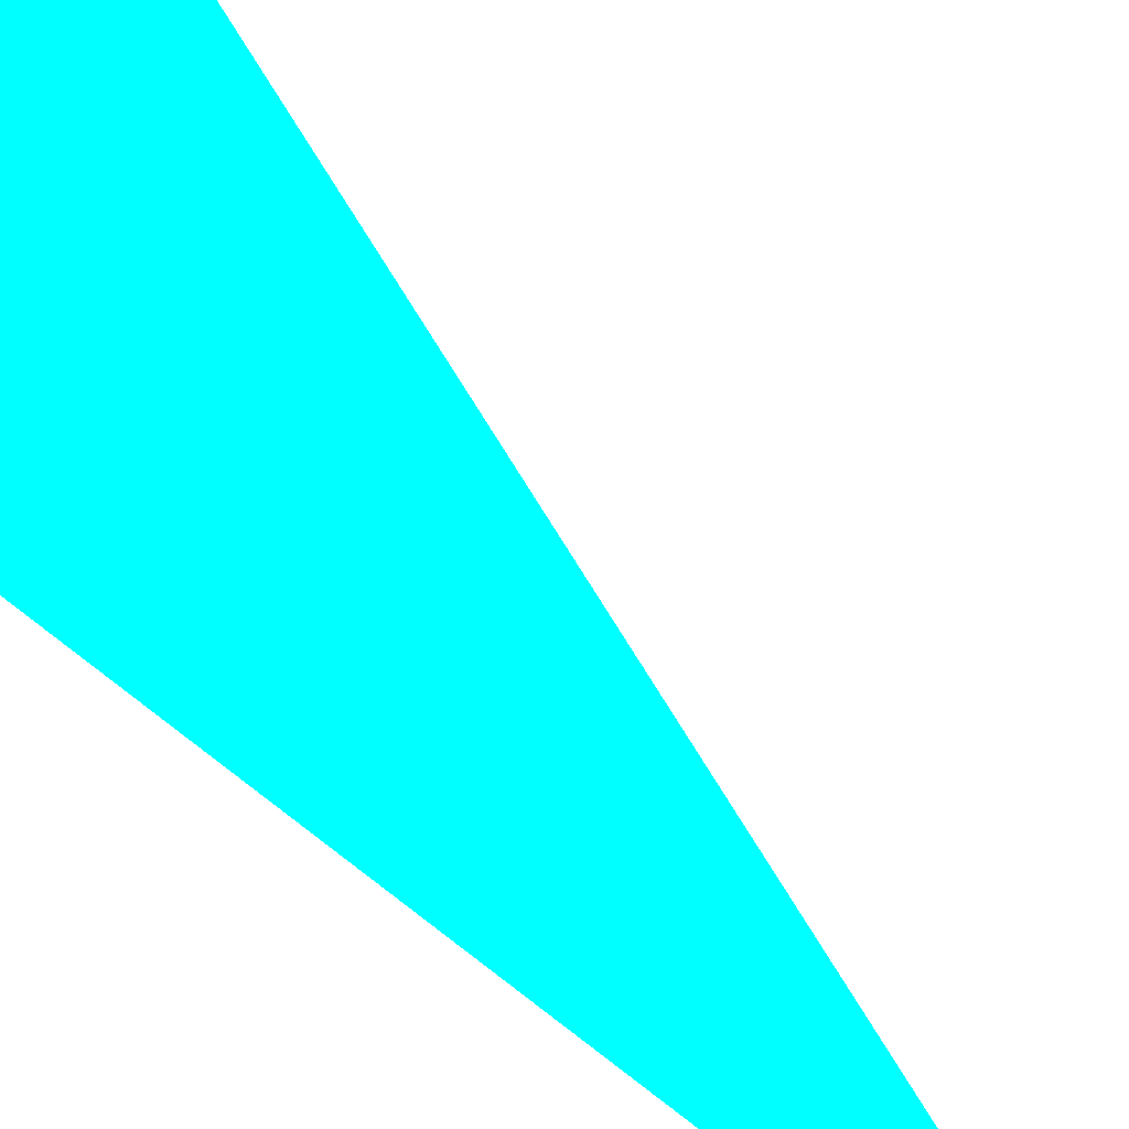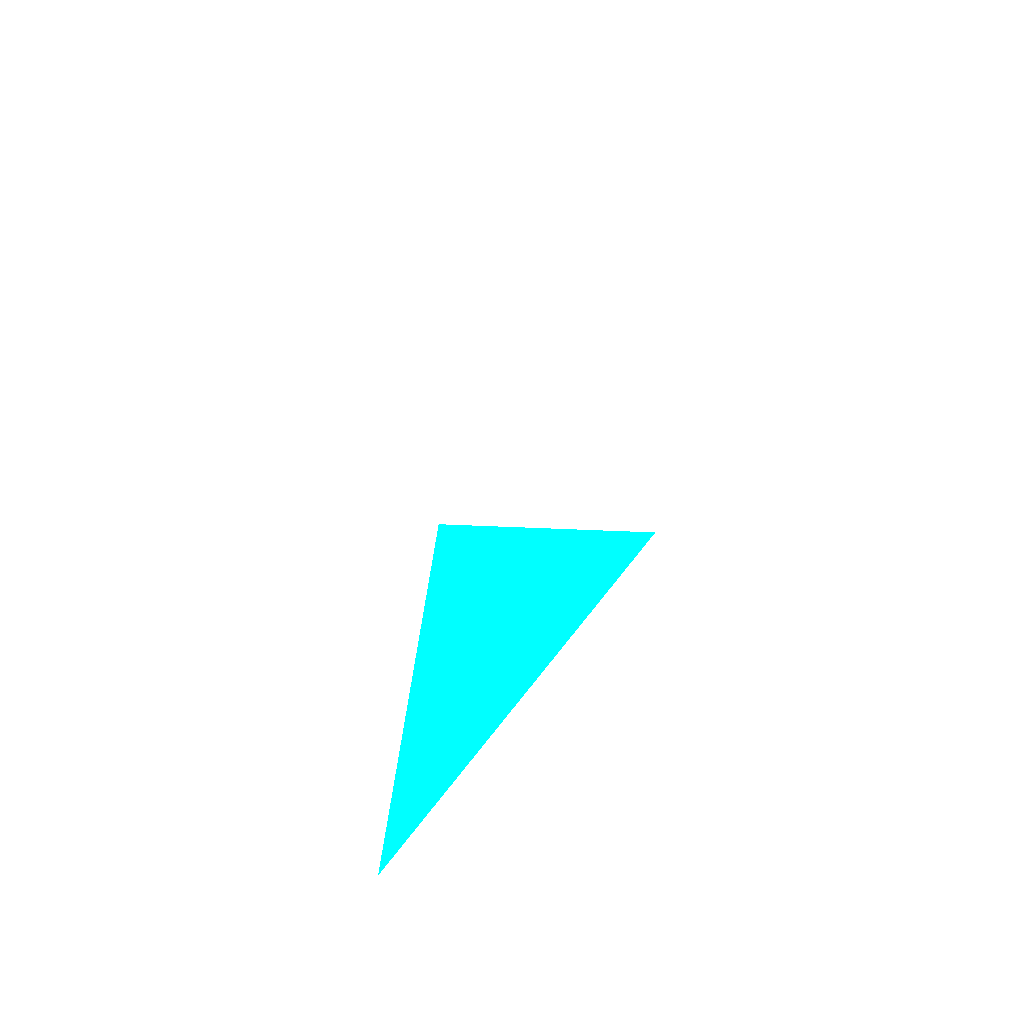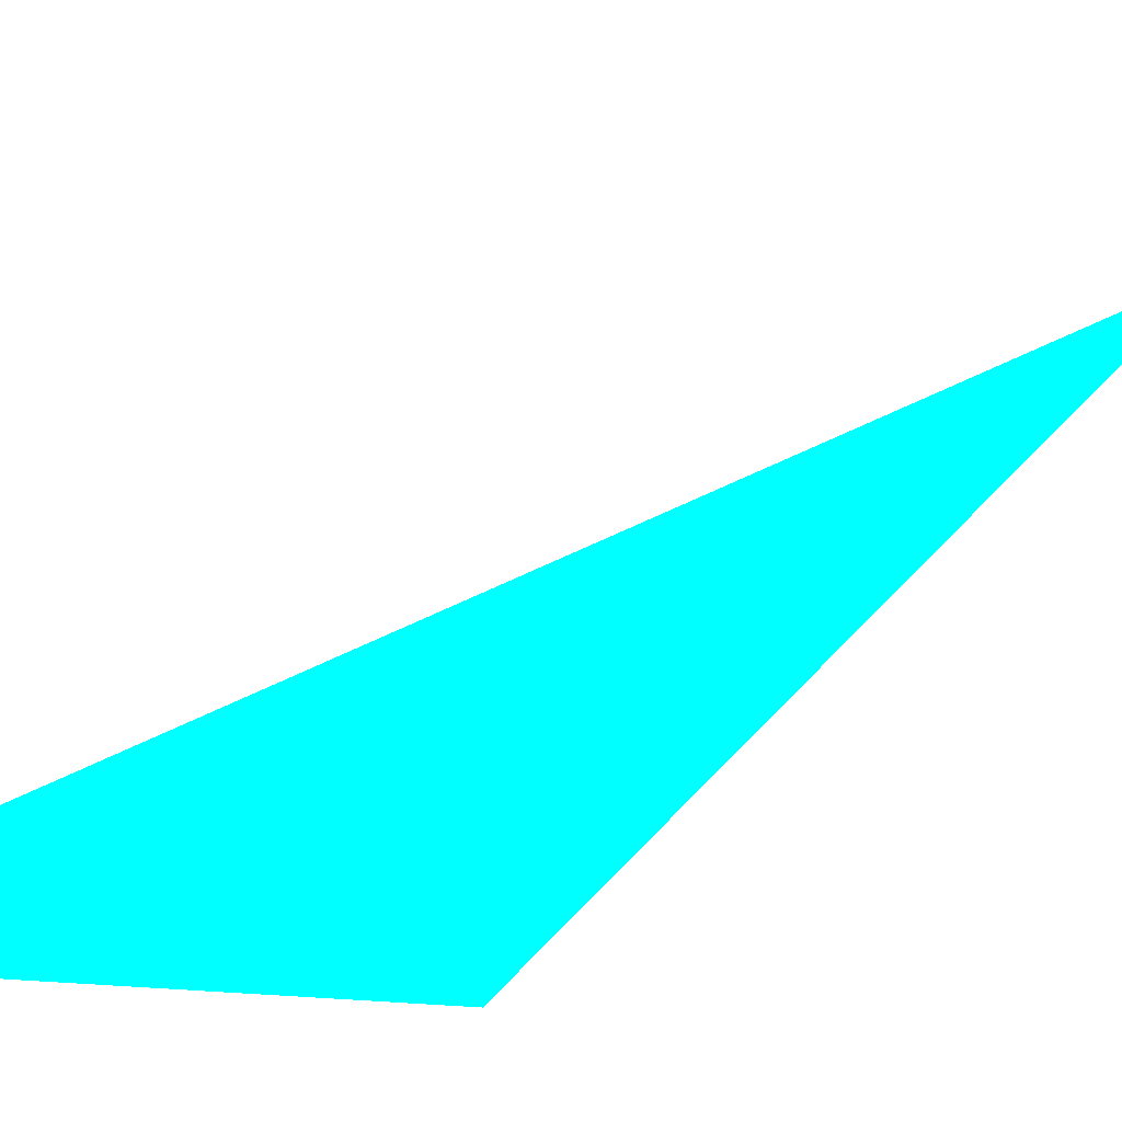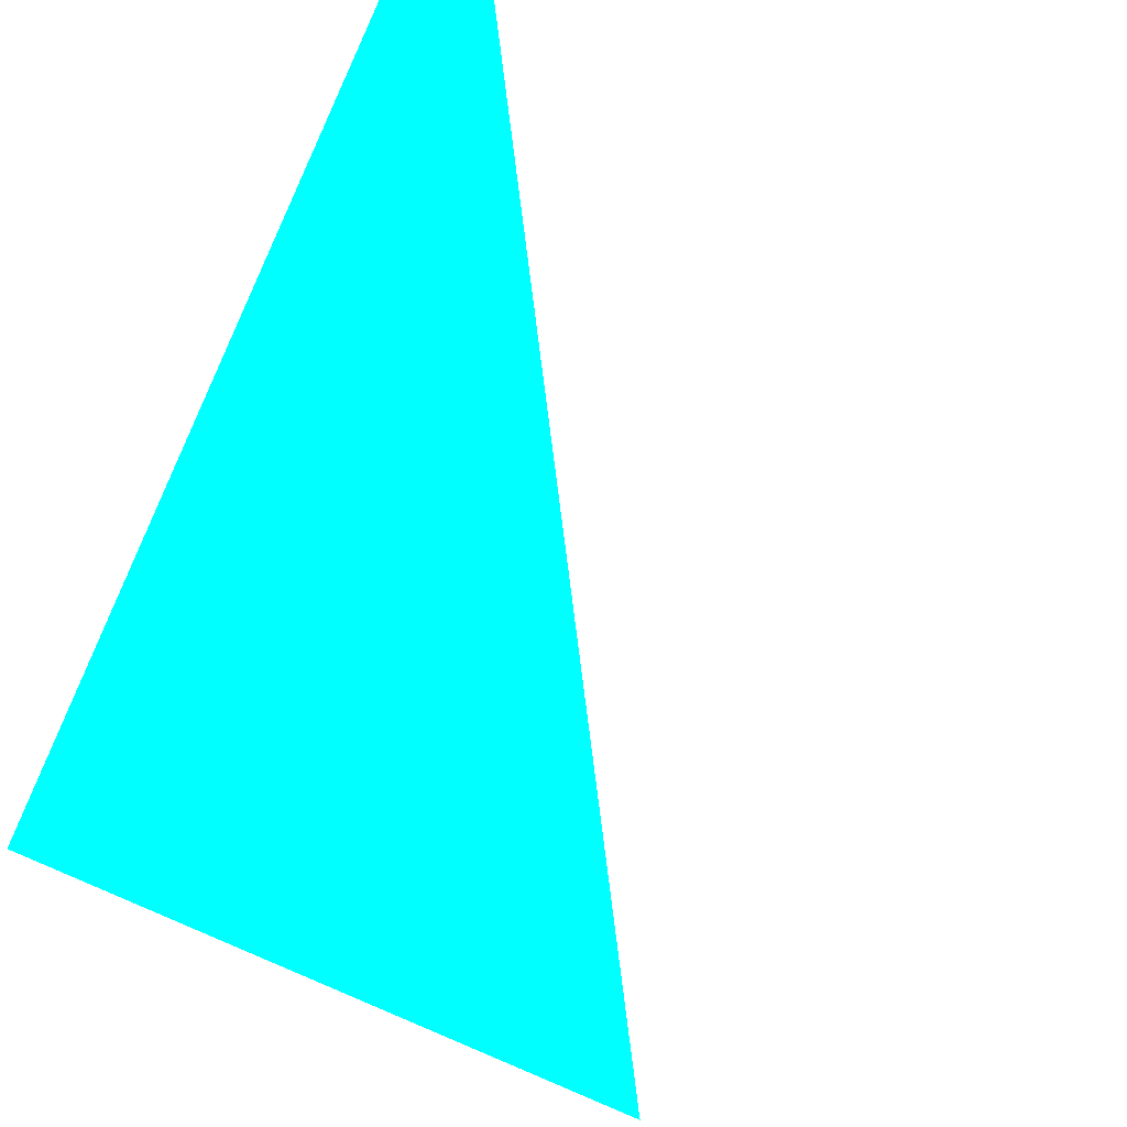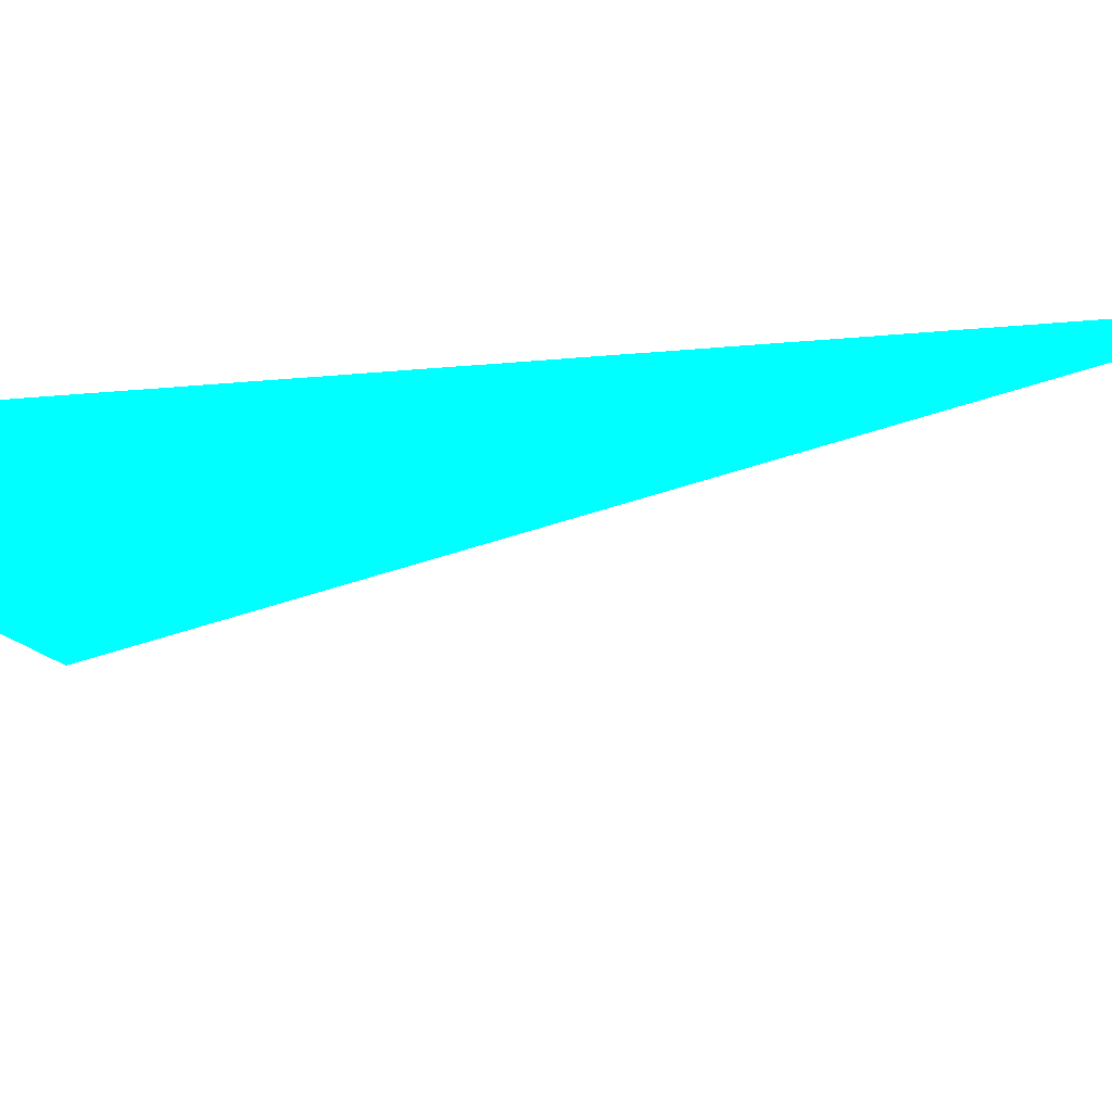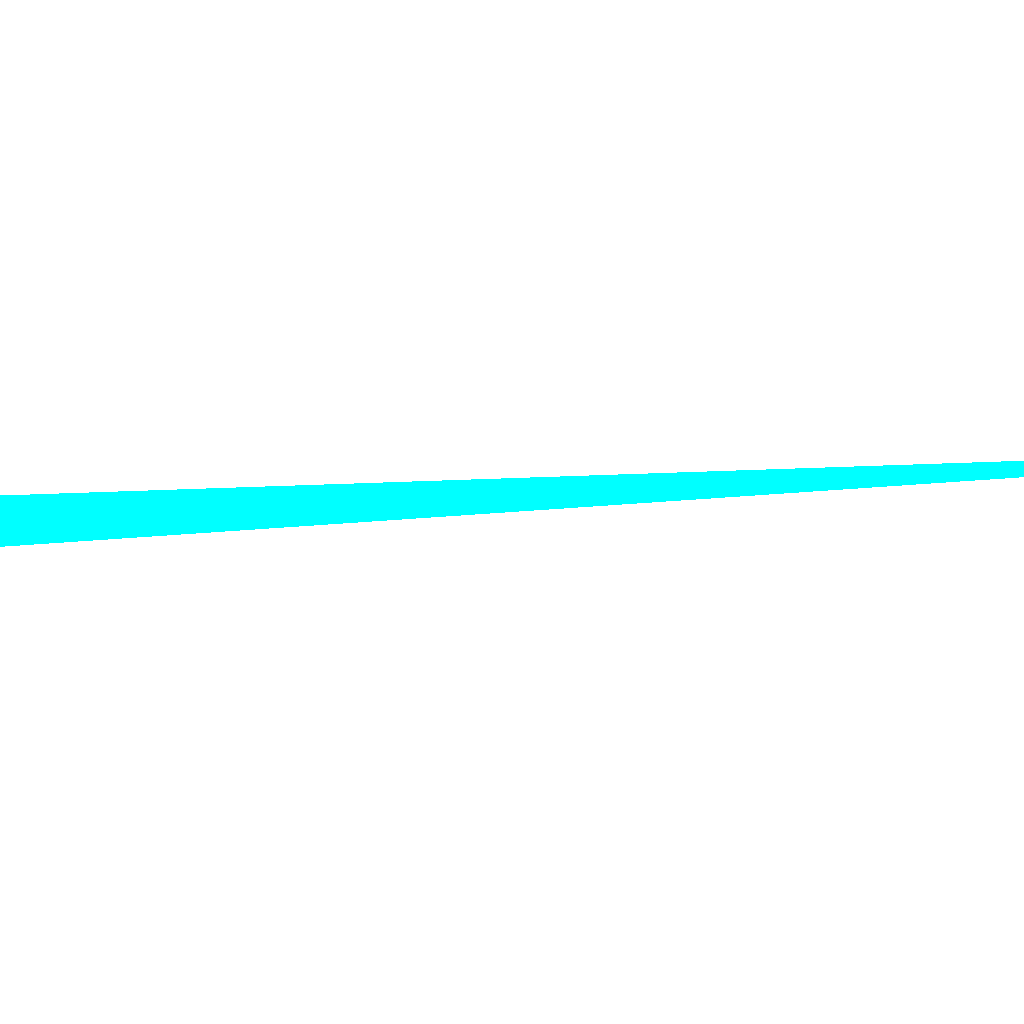
<metadata>
{"format":"obj","ext":"obj","renderer":"f3d","projection":"perspective","resolution":1024,"background":"white","views":[{"elev":72.3,"azim":-51.4,"up":"+Y"},{"elev":-70.4,"azim":40.8,"up":"+Z"},{"elev":20.1,"azim":-155.1,"up":"+Y"},{"elev":-29.0,"azim":-16.3,"up":"+Y"},{"elev":-0.9,"azim":-55.7,"up":"+Y"},{"elev":11.9,"azim":-89.7,"up":"+Y"}]}
</metadata>
<code>
o geometry_0
v 6.125e+05 5.855e+06 648 0 1 1
v 6.125e+05 5.855e+06 648 0 1 1
v 6.125e+05 5.855e+06 664 0 1 1
f 1 3 2

</code>
